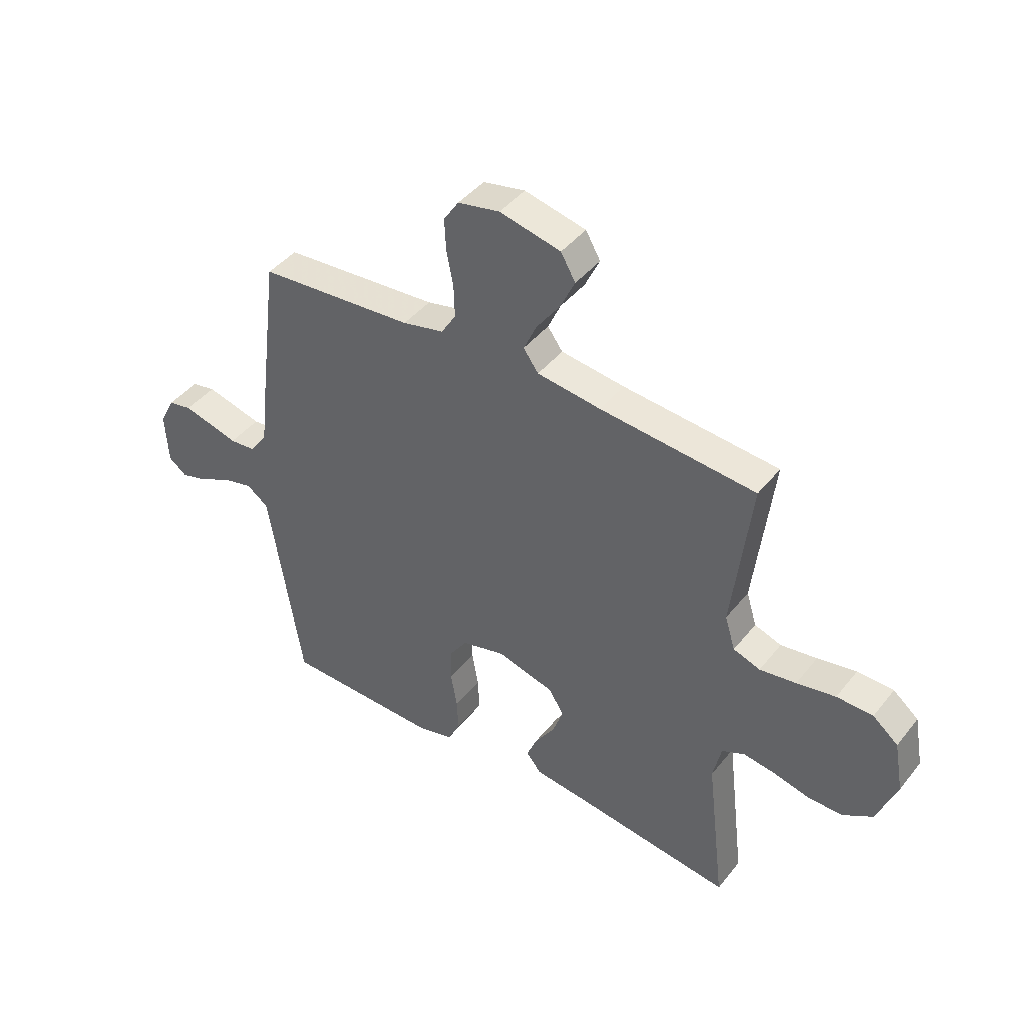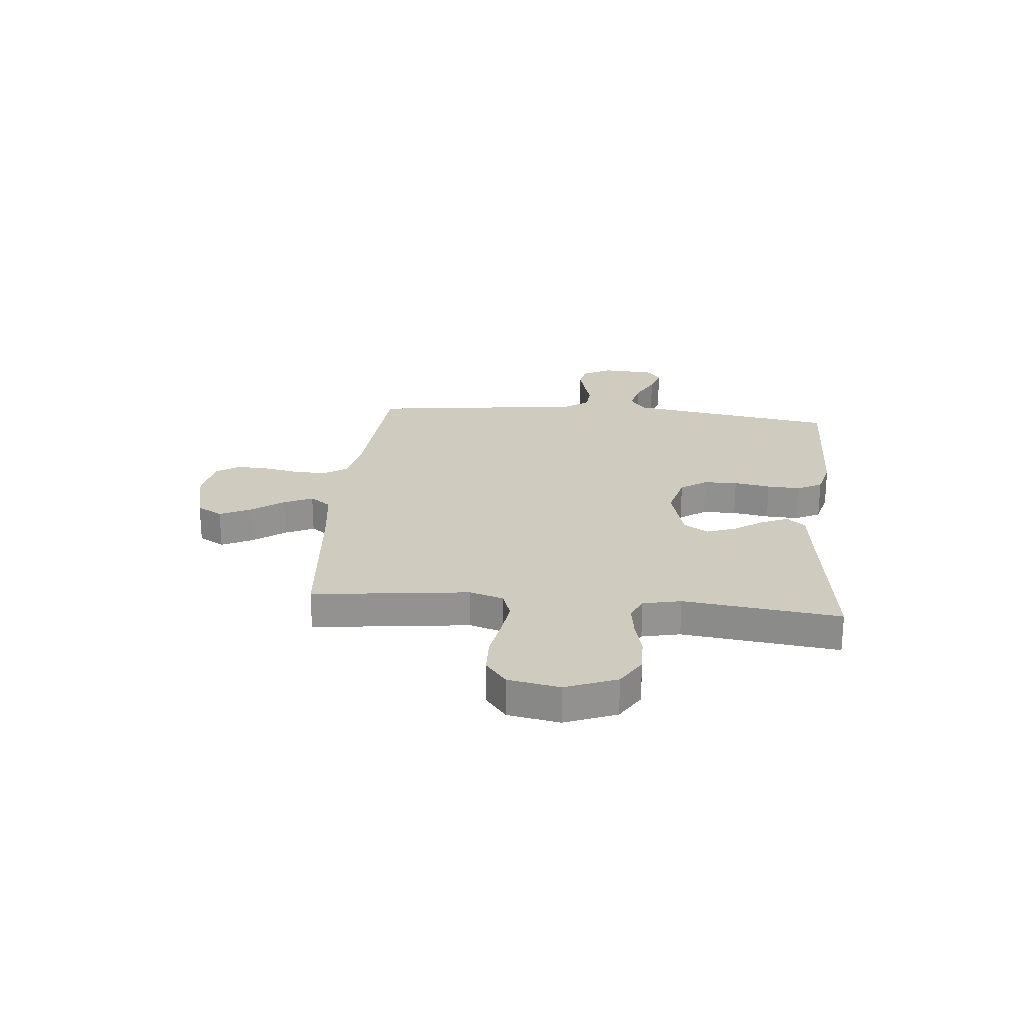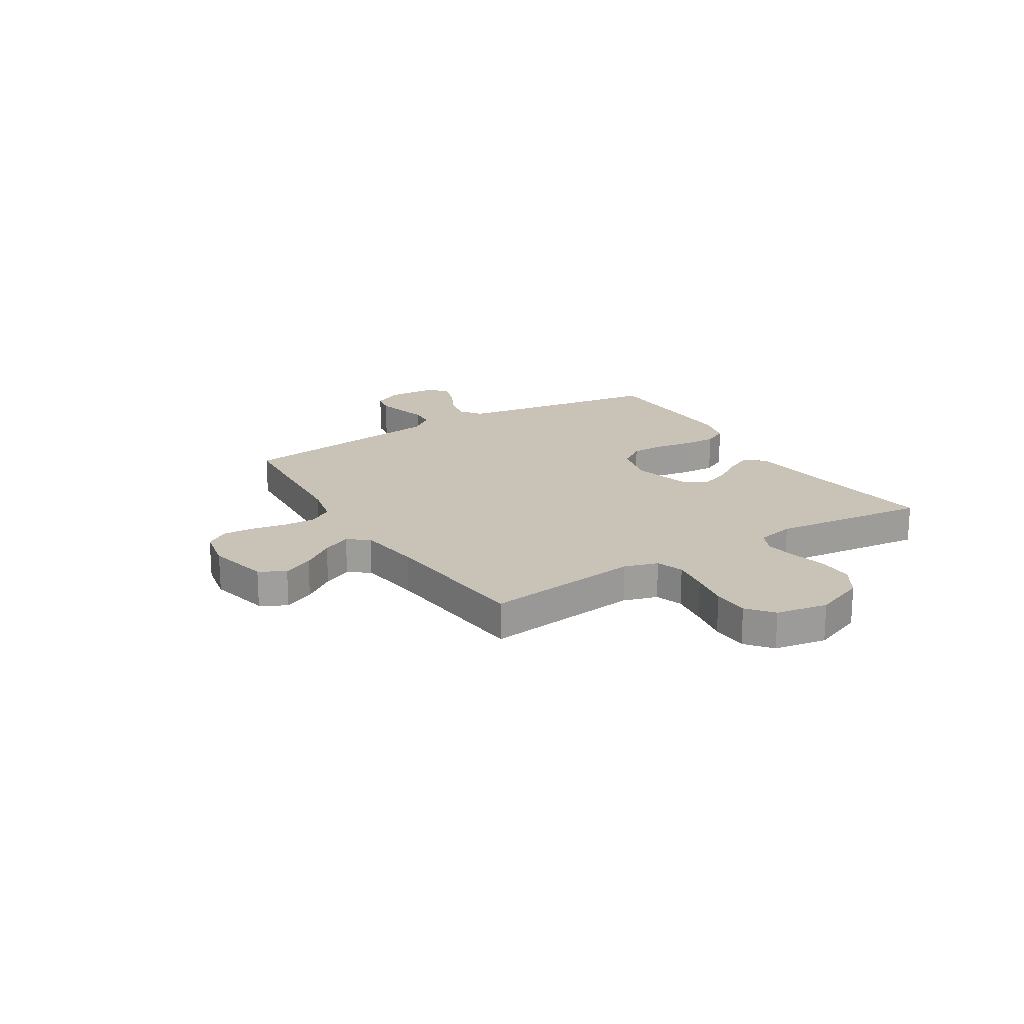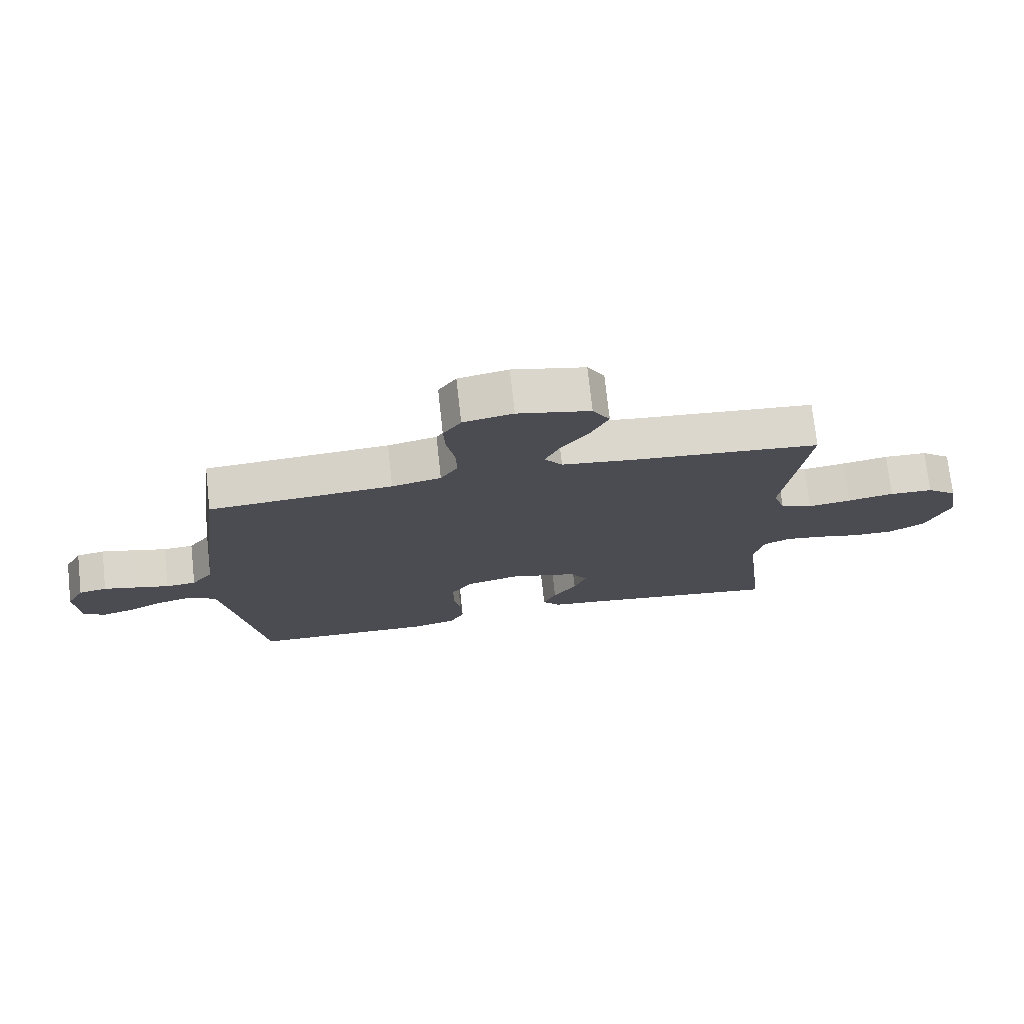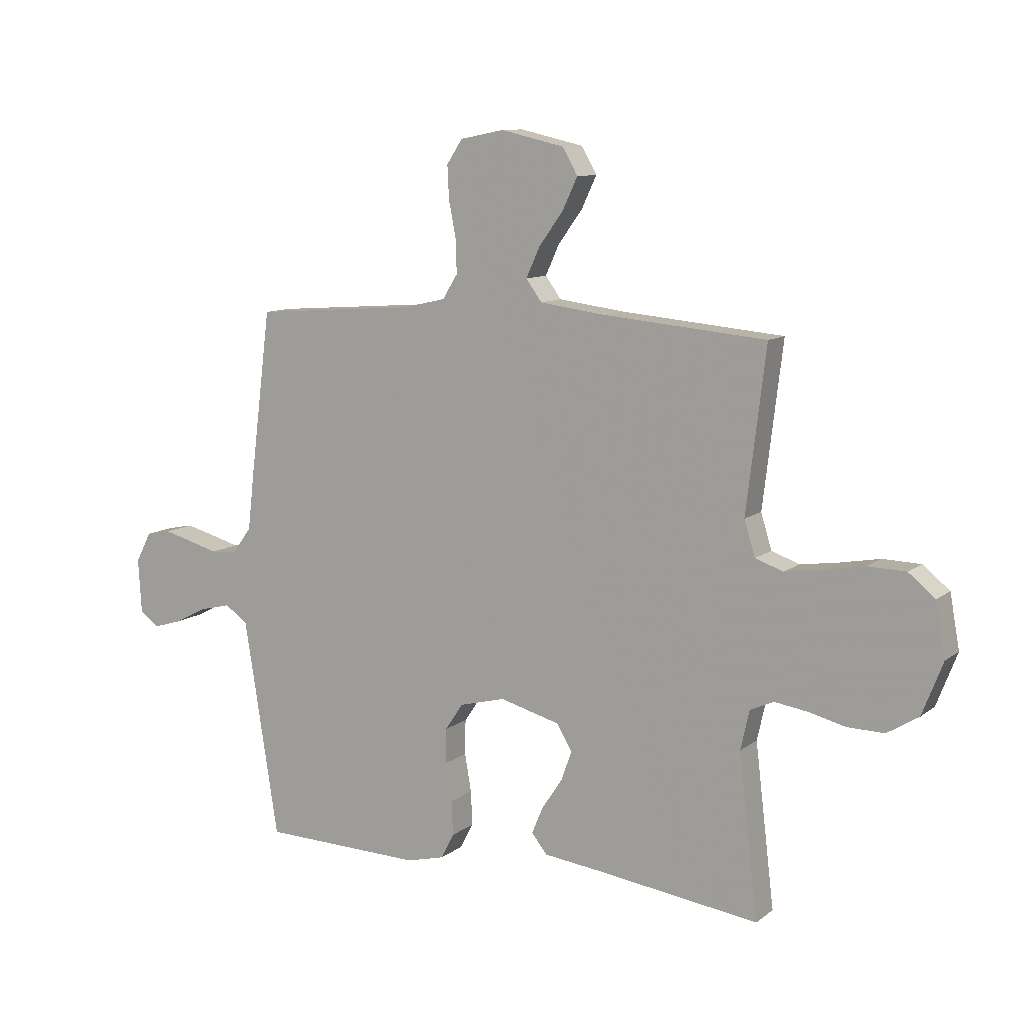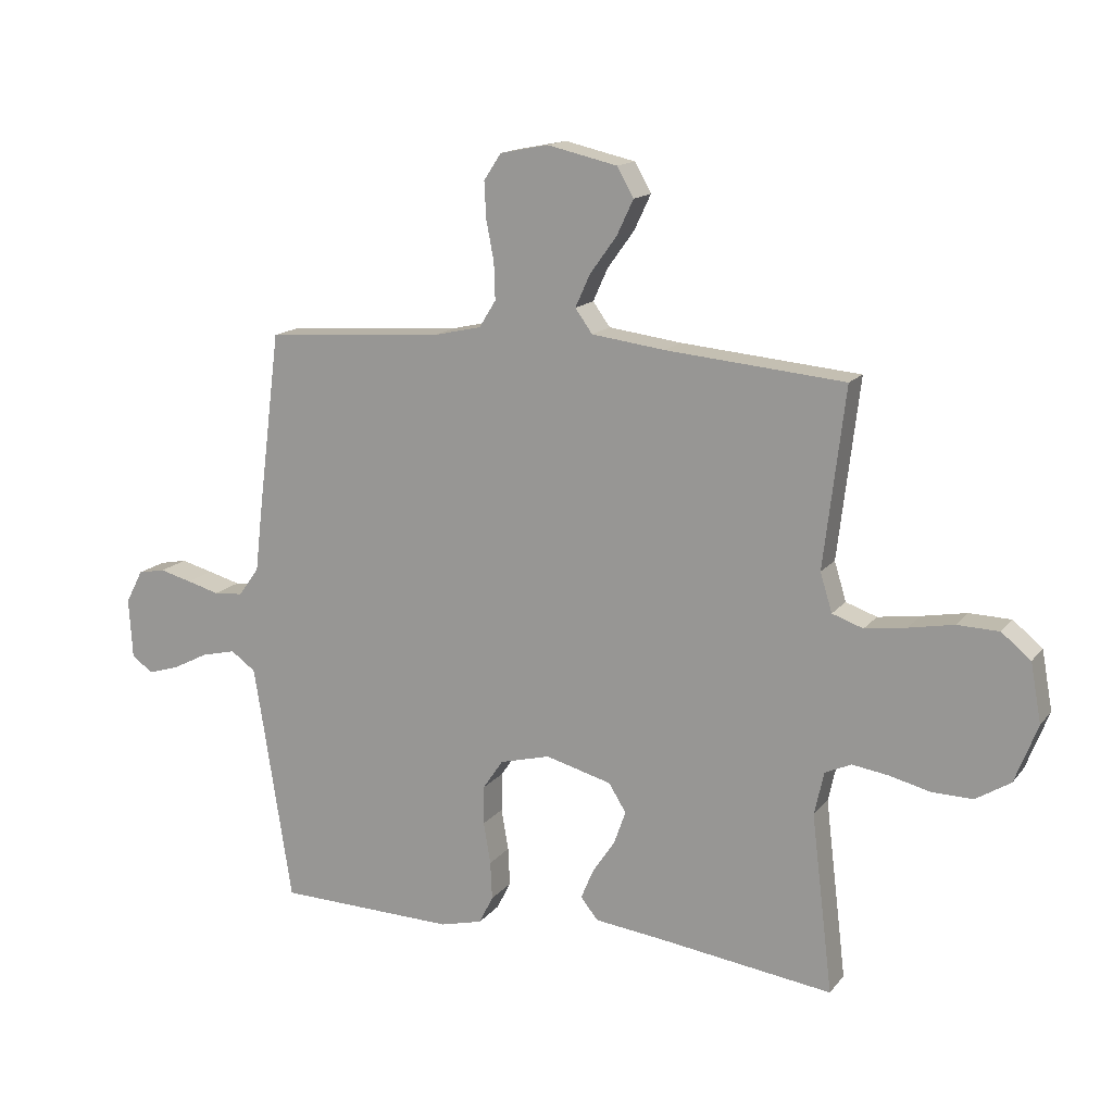
<metadata>
{"format":"obj","ext":"obj","renderer":"f3d","projection":"perspective","resolution":1024,"background":"white","views":[{"elev":42.9,"azim":35.4,"up":"+Z"},{"elev":23.7,"azim":95.4,"up":"+Y"},{"elev":19.4,"azim":58.1,"up":"+Y"},{"elev":74.4,"azim":-6.3,"up":"+Z"},{"elev":10.3,"azim":29.5,"up":"+Z"},{"elev":15.0,"azim":24.5,"up":"+Z"}]}
</metadata>
<code>
v 0.5 0.07 -0.5
v 0.2 0.07 -0.46
v 0.09 0.07 -0.447
v 0.061 0.07 -0.411
v 0.082 0.07 -0.361
v 0.12 0.07 -0.304
v 0.14 0.07 -0.248
v 0.111 0.07 -0.201
v 0 0.07 -0.171
v -0.085 0.07 -0.193
v -0.119 0.07 -0.243
v -0.12 0.07 -0.308
v -0.108 0.07 -0.378
v -0.105 0.07 -0.442
v -0.129 0.07 -0.489
v -0.2 0.07 -0.507
v -0.5 0.07 -0.5
v -0.547 0.07 -0.2
v -0.564 0.07 -0.096
v -0.606 0.07 -0.066
v -0.664 0.07 -0.08
v -0.725 0.07 -0.111
v -0.778 0.07 -0.127
v -0.813 0.07 -0.1
v -0.819 0.07 0
v -0.79 0.07 0.056
v -0.744 0.07 0.065
v -0.69 0.07 0.051
v -0.635 0.07 0.036
v -0.586 0.07 0.04
v -0.551 0.07 0.088
v -0.538 0.07 0.2
v -0.5 0.07 0.5
v -0.2 0.07 0.522
v -0.12 0.07 0.54
v -0.092 0.07 0.585
v -0.094 0.07 0.647
v -0.107 0.07 0.714
v -0.11 0.07 0.775
v -0.081 0.07 0.819
v 0 0.07 0.835
v 0.118 0.07 0.808
v 0.146 0.07 0.759
v 0.118 0.07 0.7
v 0.073 0.07 0.638
v 0.048 0.07 0.583
v 0.077 0.07 0.543
v 0.2 0.07 0.527
v 0.5 0.07 0.5
v 0.464 0.07 0.2
v 0.484 0.07 0.135
v 0.536 0.07 0.117
v 0.606 0.07 0.127
v 0.681 0.07 0.141
v 0.751 0.07 0.139
v 0.8 0.07 0.099
v 0.818 0.07 0
v 0.78 0.07 -0.098
v 0.722 0.07 -0.134
v 0.654 0.07 -0.133
v 0.585 0.07 -0.116
v 0.524 0.07 -0.107
v 0.48 0.07 -0.127
v 0.464 0.07 -0.2
v 0.5 0 -0.5
v 0.2 0 -0.46
v 0.09 0 -0.447
v 0.061 0 -0.411
v 0.082 0 -0.361
v 0.12 0 -0.304
v 0.14 0 -0.248
v 0.111 0 -0.201
v 0 0 -0.171
v -0.085 0 -0.193
v -0.119 0 -0.243
v -0.12 0 -0.308
v -0.108 0 -0.378
v -0.105 0 -0.442
v -0.129 0 -0.489
v -0.2 0 -0.507
v -0.5 0 -0.5
v -0.547 0 -0.2
v -0.564 0 -0.096
v -0.606 0 -0.066
v -0.664 0 -0.08
v -0.725 0 -0.111
v -0.778 0 -0.127
v -0.813 0 -0.1
v -0.819 0 0
v -0.79 0 0.056
v -0.744 0 0.065
v -0.69 0 0.051
v -0.635 0 0.036
v -0.586 0 0.04
v -0.551 0 0.088
v -0.538 0 0.2
v -0.5 0 0.5
v -0.2 0 0.522
v -0.12 0 0.54
v -0.092 0 0.585
v -0.094 0 0.647
v -0.107 0 0.714
v -0.11 0 0.775
v -0.081 0 0.819
v 0 0 0.835
v 0.118 0 0.808
v 0.146 0 0.759
v 0.118 0 0.7
v 0.073 0 0.638
v 0.048 0 0.583
v 0.077 0 0.543
v 0.2 0 0.527
v 0.5 0 0.5
v 0.464 0 0.2
v 0.484 0 0.135
v 0.536 0 0.117
v 0.606 0 0.127
v 0.681 0 0.141
v 0.751 0 0.139
v 0.8 0 0.099
v 0.818 0 0
v 0.78 0 -0.098
v 0.722 0 -0.134
v 0.654 0 -0.133
v 0.585 0 -0.116
v 0.524 0 -0.107
v 0.48 0 -0.127
v 0.464 0 -0.2
f 58 59 60 61
f 58 61 62
f 57 58 62
f 56 57 62
f 53 54 55 56
f 52 53 56 62
f 51 52 62 63
f 48 49 50
f 47 48 50 51
f 42 43 44 45
f 42 45 46
f 41 42 46
f 40 41 46
f 37 38 39 40
f 36 37 40 46
f 35 36 46 47
f 31 32 33 34
f 30 31 34 35
f 26 27 28 29
f 24 25 26 29
f 24 29 30
f 21 22 23 24
f 20 21 24 30
f 19 20 30 35
f 15 16 17 18
f 12 13 14 15
f 11 12 15 18
f 10 11 18 19
f 3 4 5 6
f 2 3 6 7
f 64 1 2 7
f 63 64 7 8
f 51 63 8 9
f 19 35 47 51
f 9 10 19 51
f 125 124 123 122
f 126 125 122
f 126 122 121
f 126 121 120
f 120 119 118 117
f 126 120 117 116
f 127 126 116 115
f 114 113 112
f 115 114 112 111
f 109 108 107 106
f 110 109 106
f 110 106 105
f 110 105 104
f 104 103 102 101
f 110 104 101 100
f 111 110 100 99
f 98 97 96 95
f 99 98 95 94
f 93 92 91 90
f 93 90 89 88
f 94 93 88
f 88 87 86 85
f 94 88 85 84
f 99 94 84 83
f 82 81 80 79
f 79 78 77 76
f 82 79 76 75
f 83 82 75 74
f 70 69 68 67
f 71 70 67 66
f 71 66 65 128
f 72 71 128 127
f 73 72 127 115
f 115 111 99 83
f 115 83 74 73
f 1 65 66 2
f 2 66 67 3
f 3 67 68 4
f 4 68 69 5
f 5 69 70 6
f 6 70 71 7
f 7 71 72 8
f 8 72 73 9
f 9 73 74 10
f 10 74 75 11
f 11 75 76 12
f 12 76 77 13
f 13 77 78 14
f 14 78 79 15
f 15 79 80 16
f 16 80 81 17
f 17 81 82 18
f 18 82 83 19
f 19 83 84 20
f 20 84 85 21
f 21 85 86 22
f 22 86 87 23
f 23 87 88 24
f 24 88 89 25
f 25 89 90 26
f 26 90 91 27
f 27 91 92 28
f 28 92 93 29
f 29 93 94 30
f 30 94 95 31
f 31 95 96 32
f 32 96 97 33
f 33 97 98 34
f 34 98 99 35
f 35 99 100 36
f 36 100 101 37
f 37 101 102 38
f 38 102 103 39
f 39 103 104 40
f 40 104 105 41
f 41 105 106 42
f 42 106 107 43
f 43 107 108 44
f 44 108 109 45
f 45 109 110 46
f 46 110 111 47
f 47 111 112 48
f 48 112 113 49
f 49 113 114 50
f 50 114 115 51
f 51 115 116 52
f 52 116 117 53
f 53 117 118 54
f 54 118 119 55
f 55 119 120 56
f 56 120 121 57
f 57 121 122 58
f 58 122 123 59
f 59 123 124 60
f 60 124 125 61
f 61 125 126 62
f 62 126 127 63
f 63 127 128 64
f 64 128 65 1

</code>
